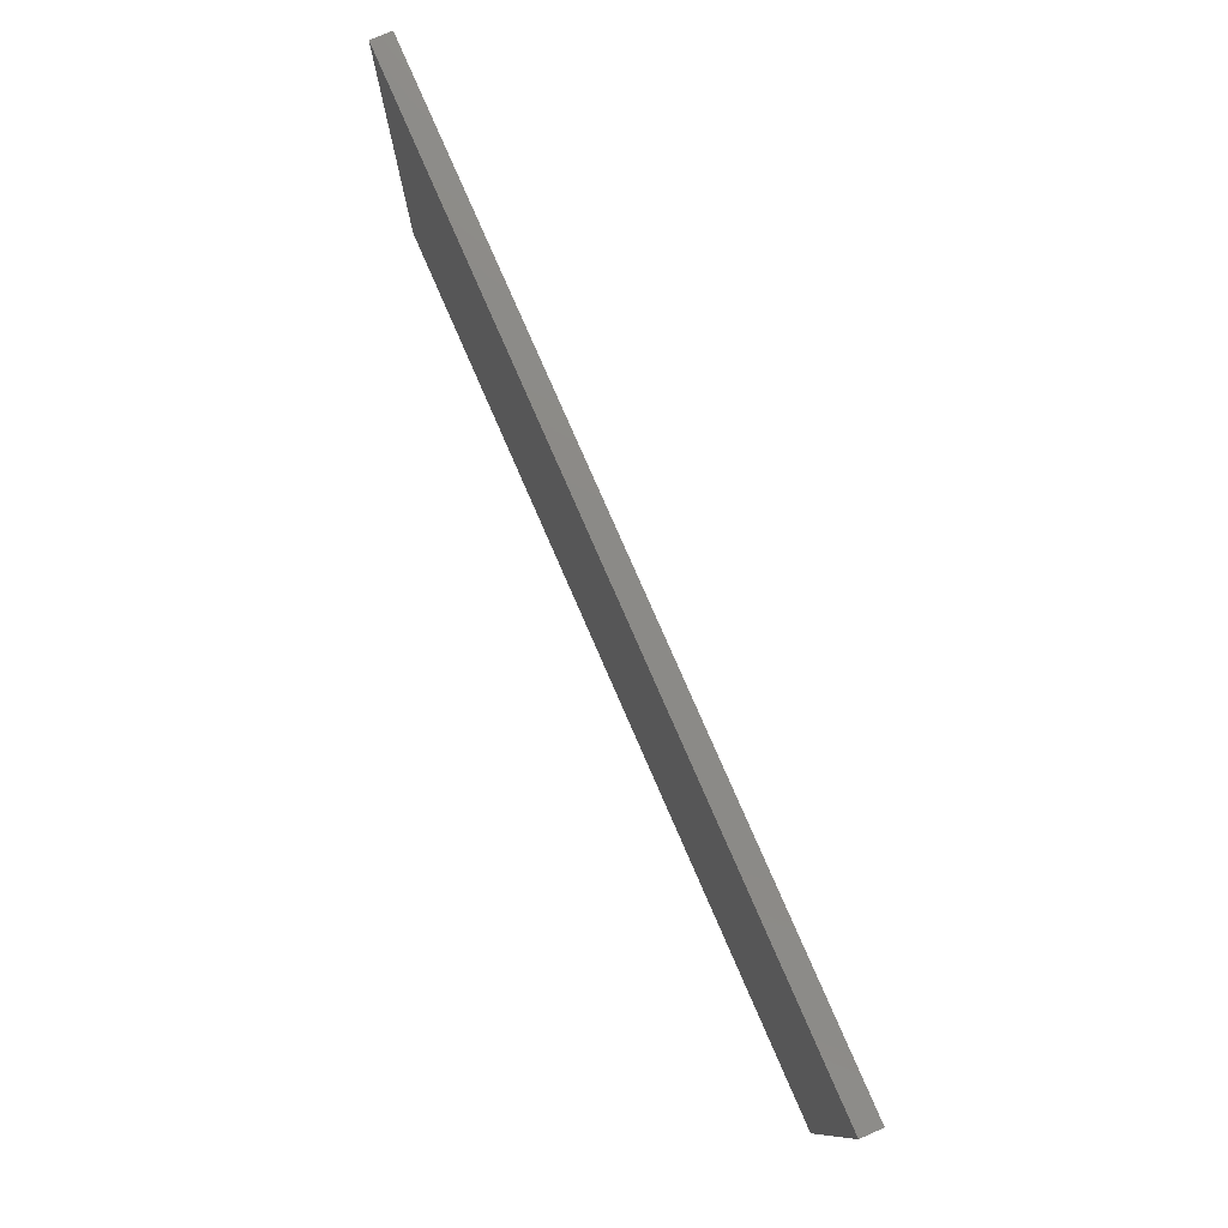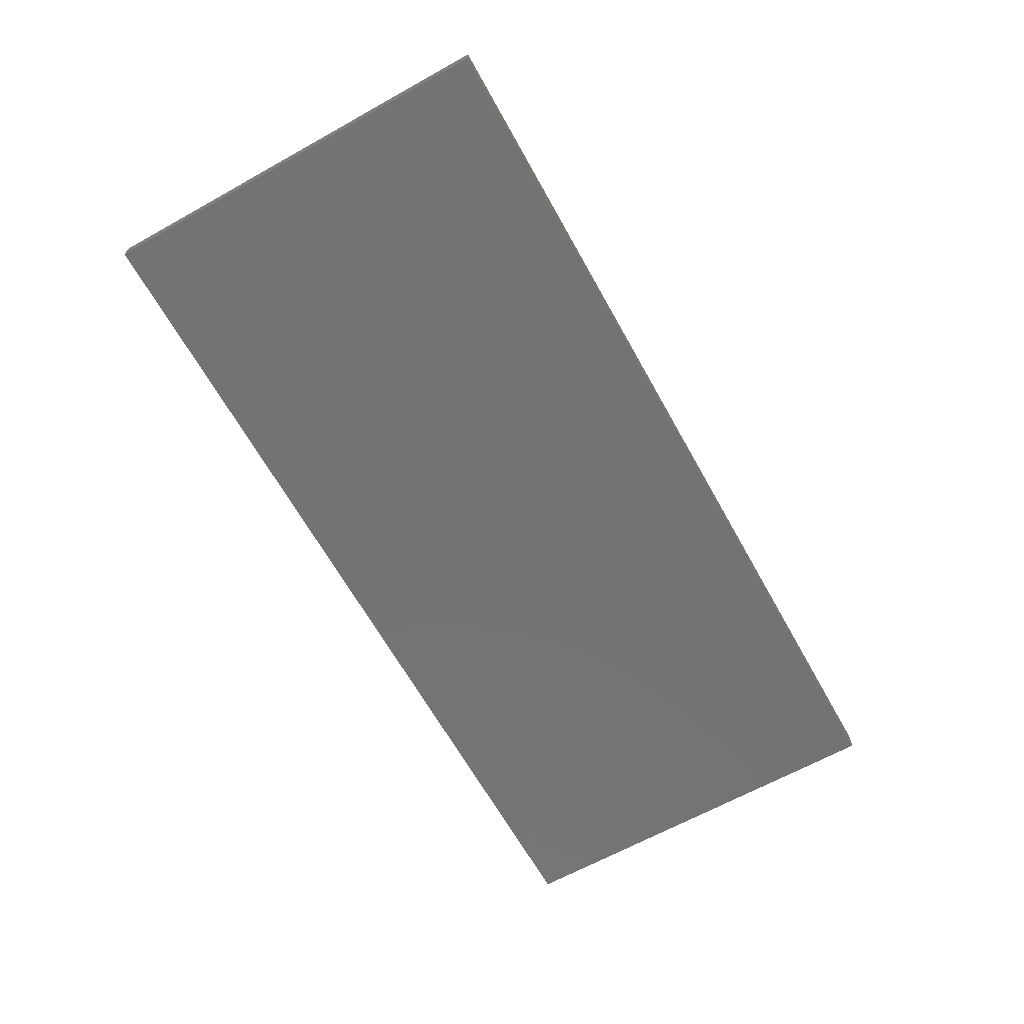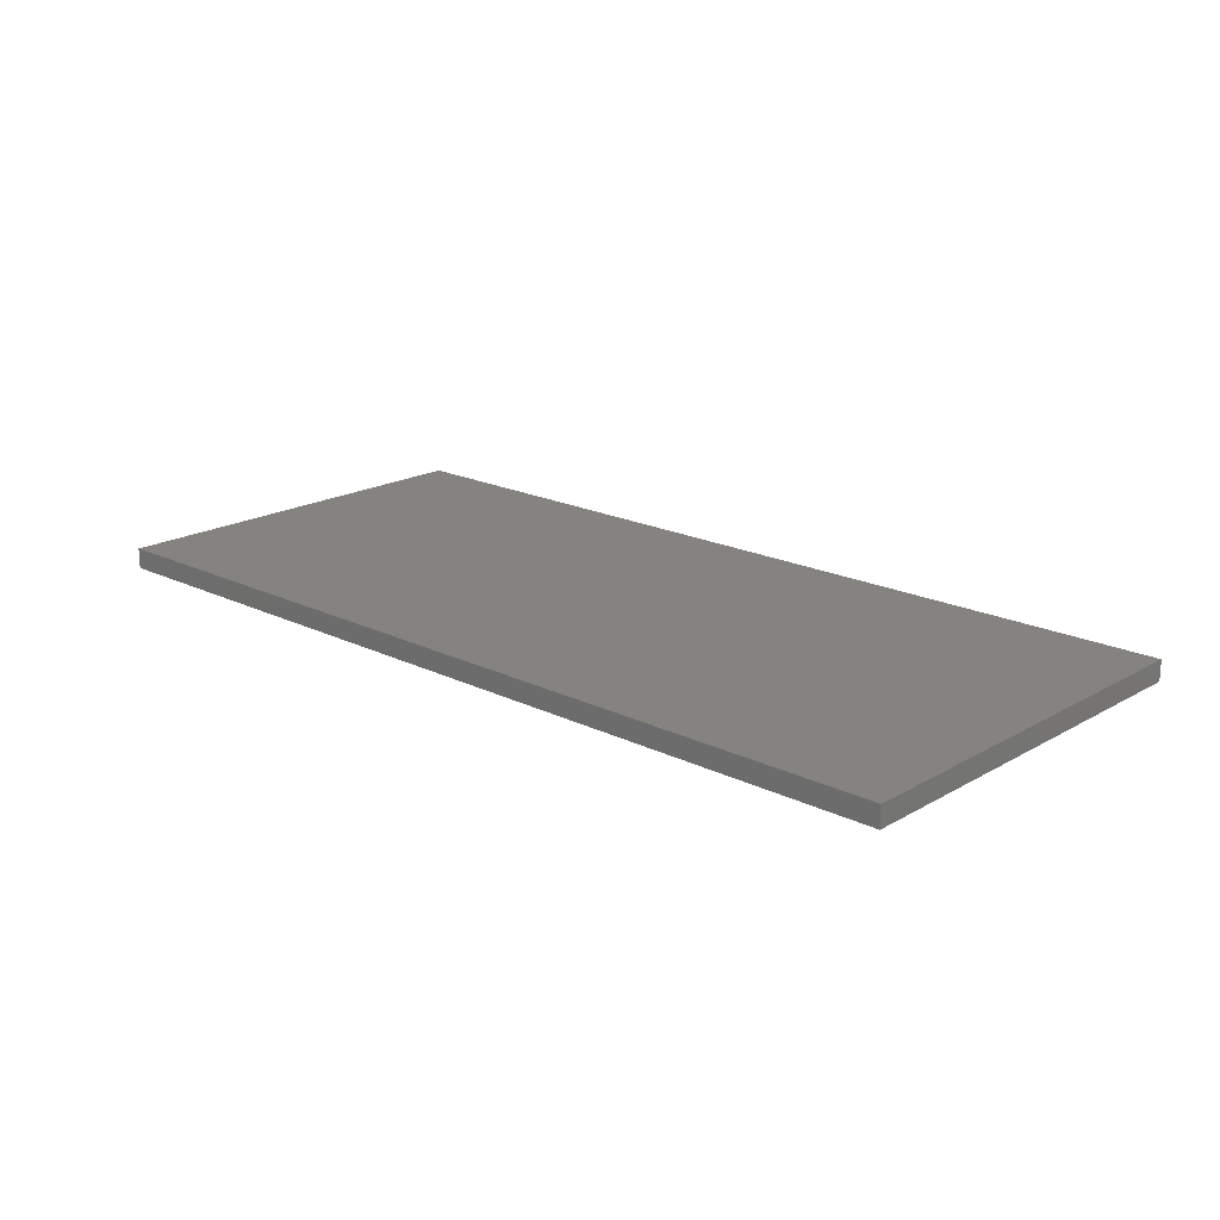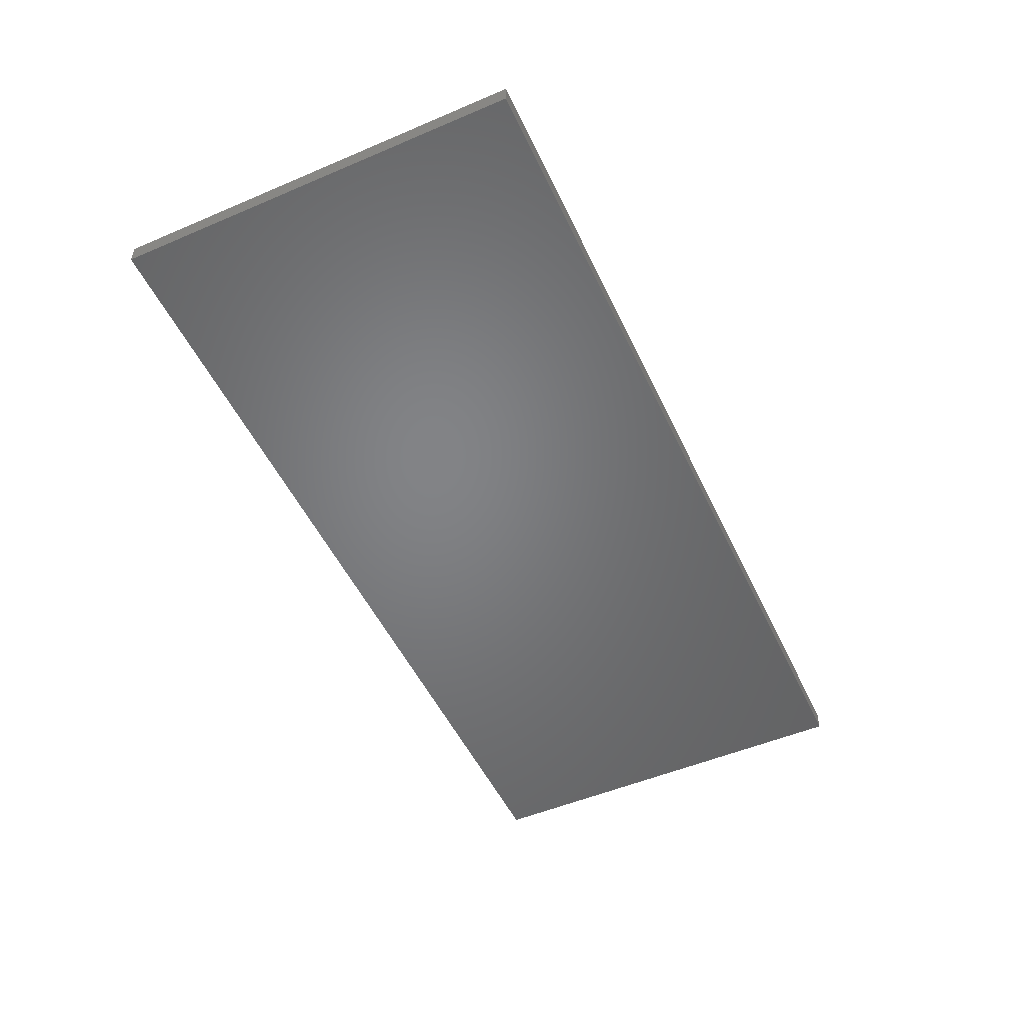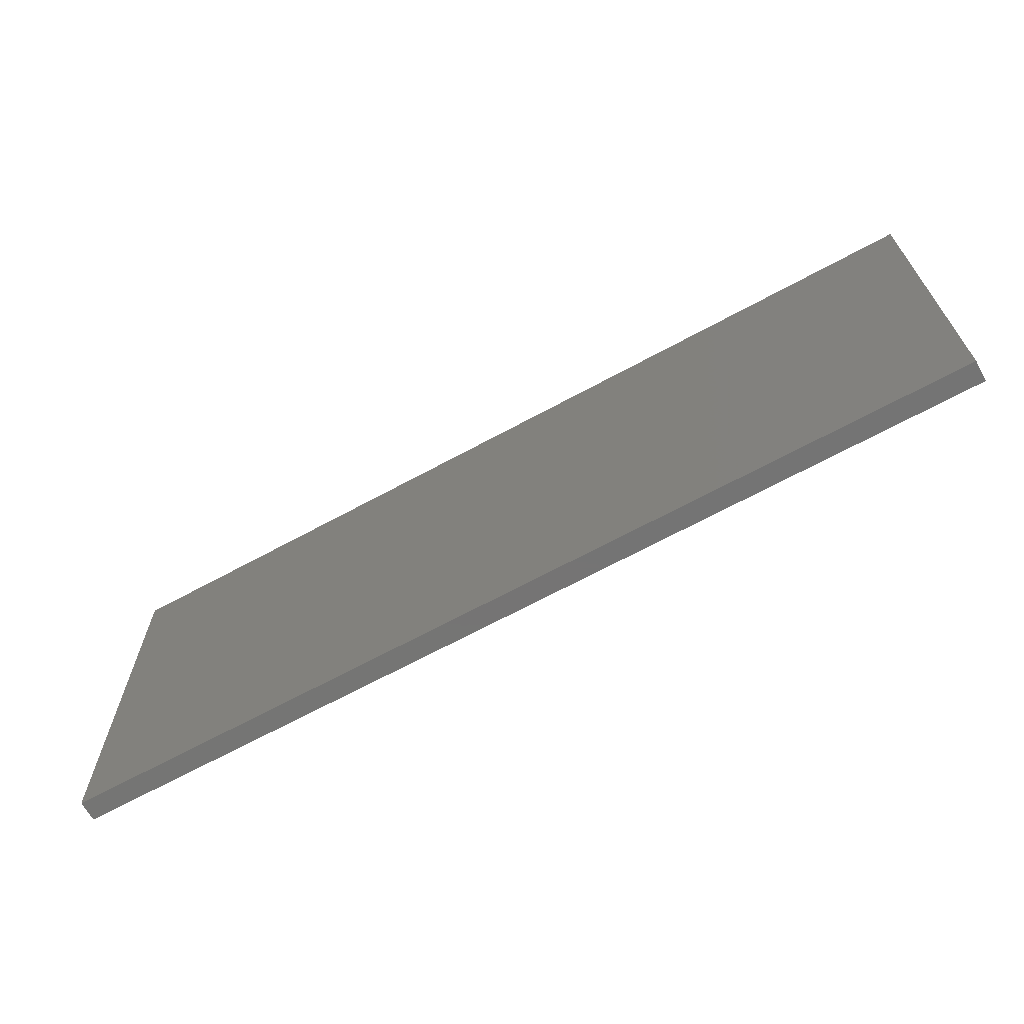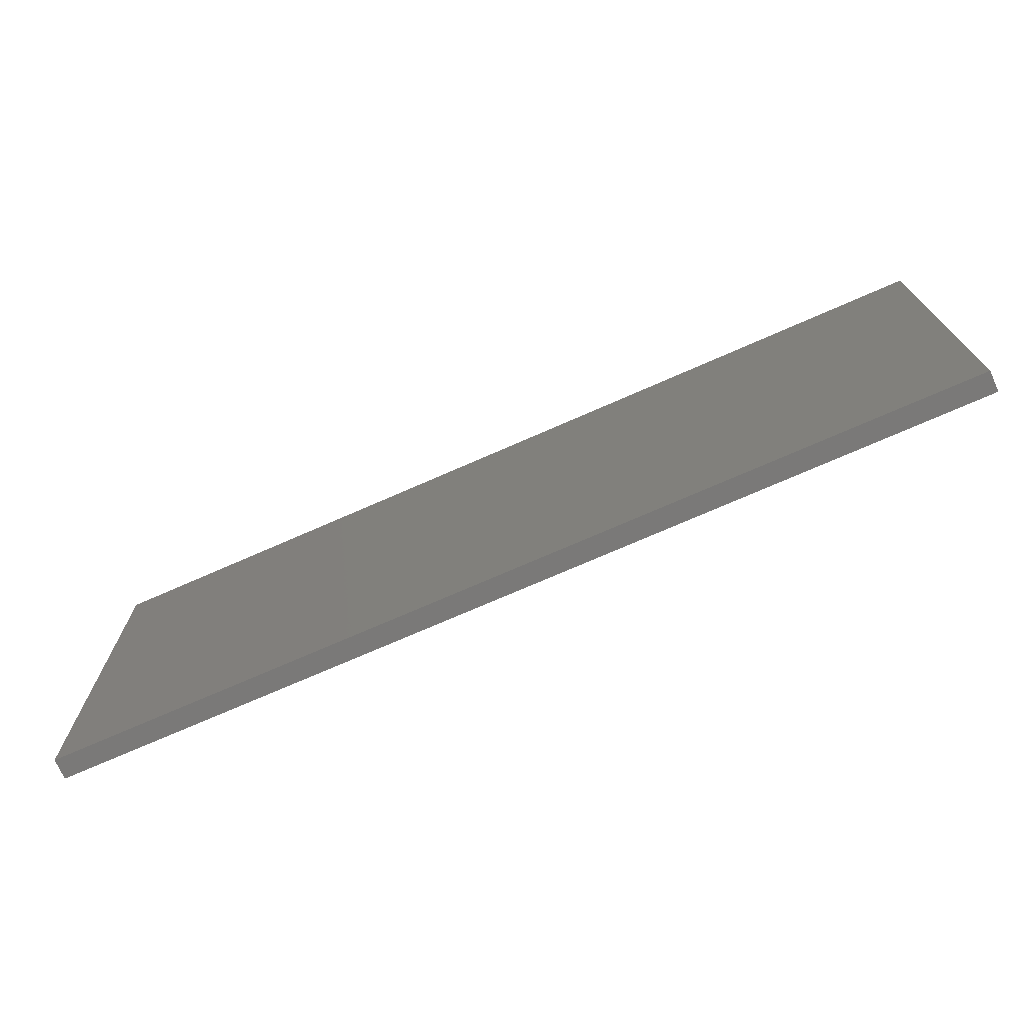
<metadata>
{"format":"stl","ext":"stl","renderer":"f3d","projection":"perspective","resolution":1024,"background":"white","views":[{"elev":78.0,"azim":-113.5,"up":"+Z"},{"elev":-65.3,"azim":-60.8,"up":"+Y"},{"elev":19.0,"azim":-137.2,"up":"+Y"},{"elev":-51.3,"azim":-65.2,"up":"+Y"},{"elev":-66.7,"azim":28.7,"up":"+Z"},{"elev":-72.3,"azim":-156.2,"up":"+Z"}]}
</metadata>
<code>
# stl→obj: 8 verts, 12 faces
v -1.115 -0.025 0
v -1.115 0.025 0
v 1.115 -0.025 0
v 1.115 0.025 0
v -1.115 0.025 1
v -1.115 -0.025 1
v 1.115 0.025 1
v 1.115 -0.025 1
f 1 2 3
f 2 4 3
f 5 6 7
f 6 8 7
f 8 6 3
f 6 1 3
f 6 5 1
f 5 2 1
f 7 8 4
f 8 3 4
f 5 7 2
f 7 4 2

</code>
